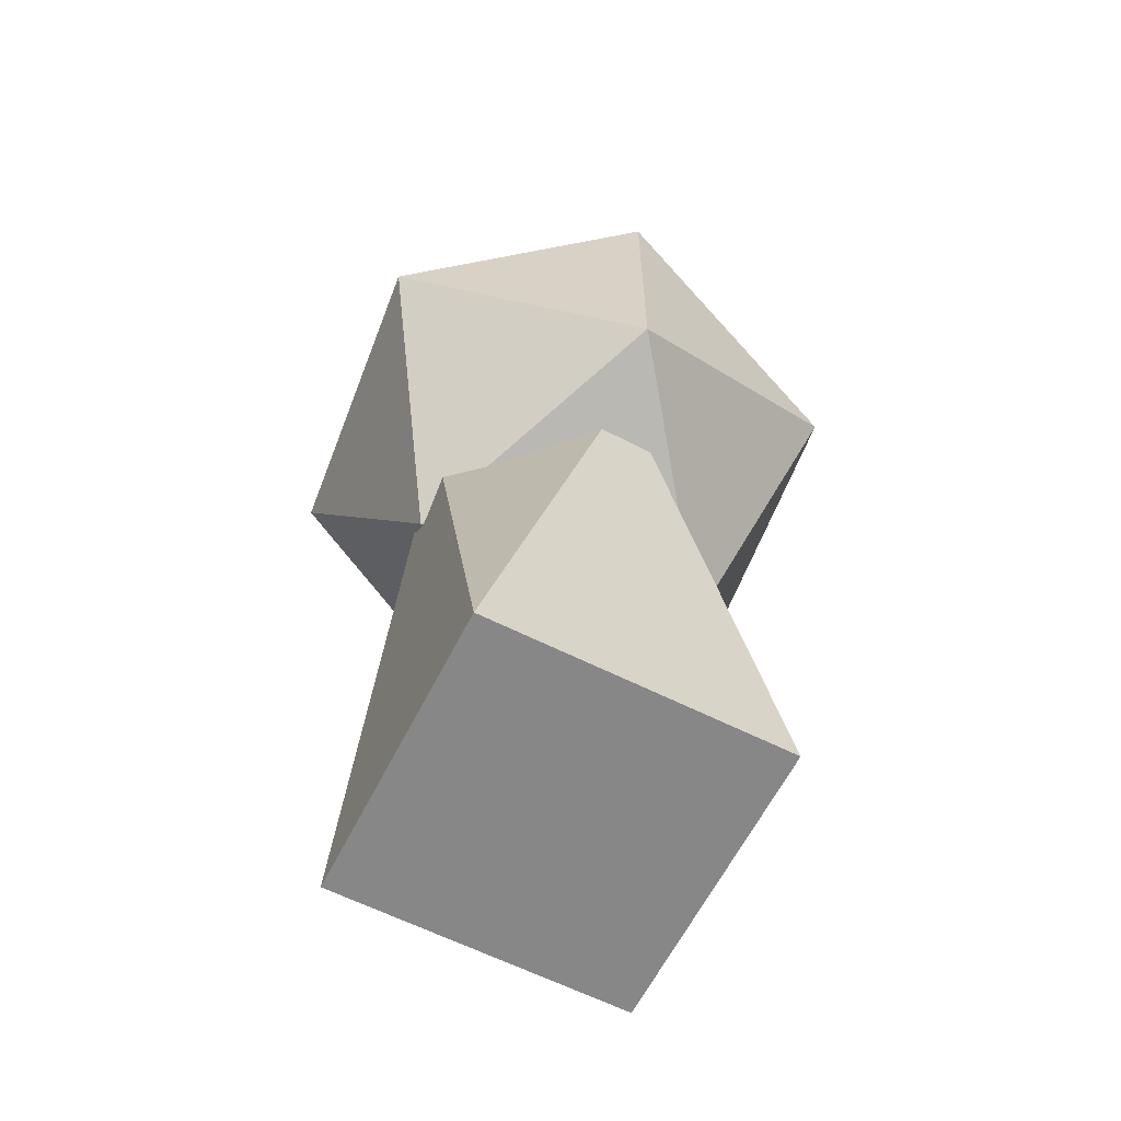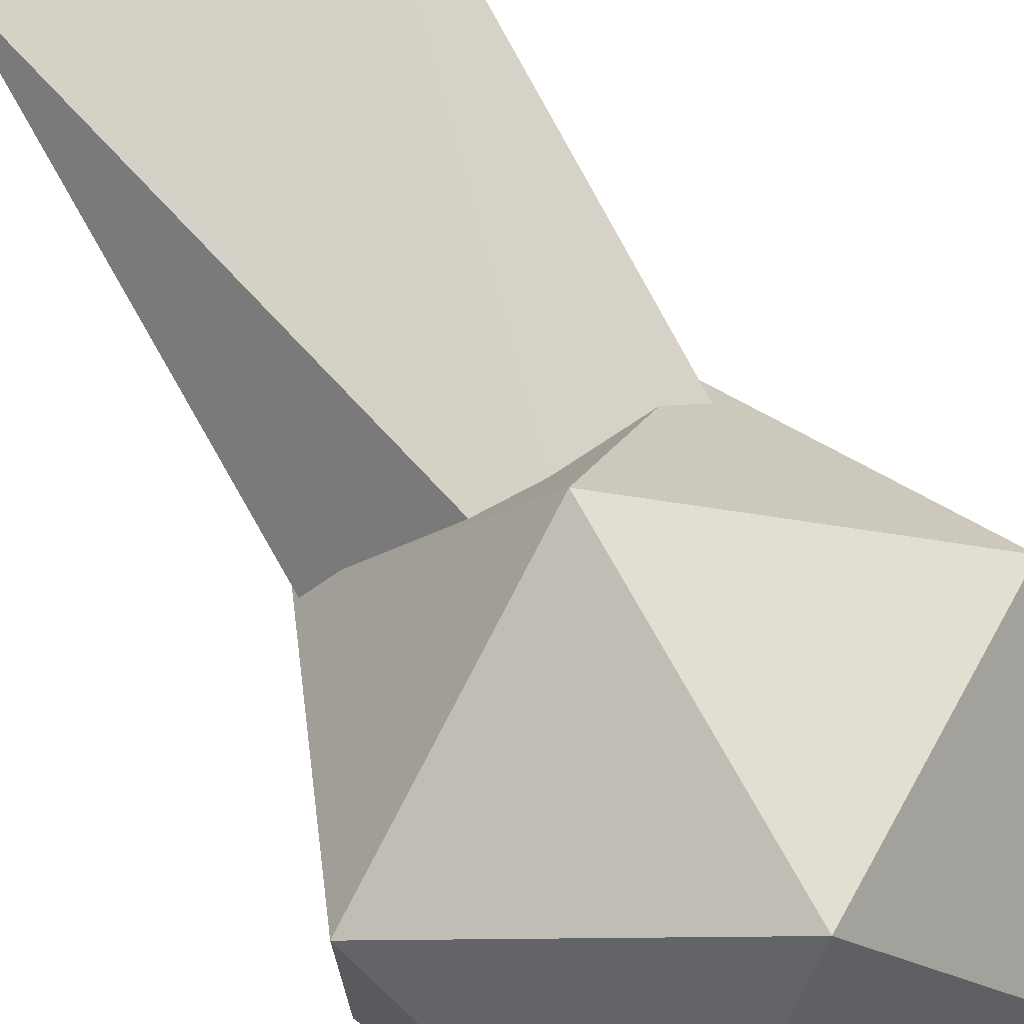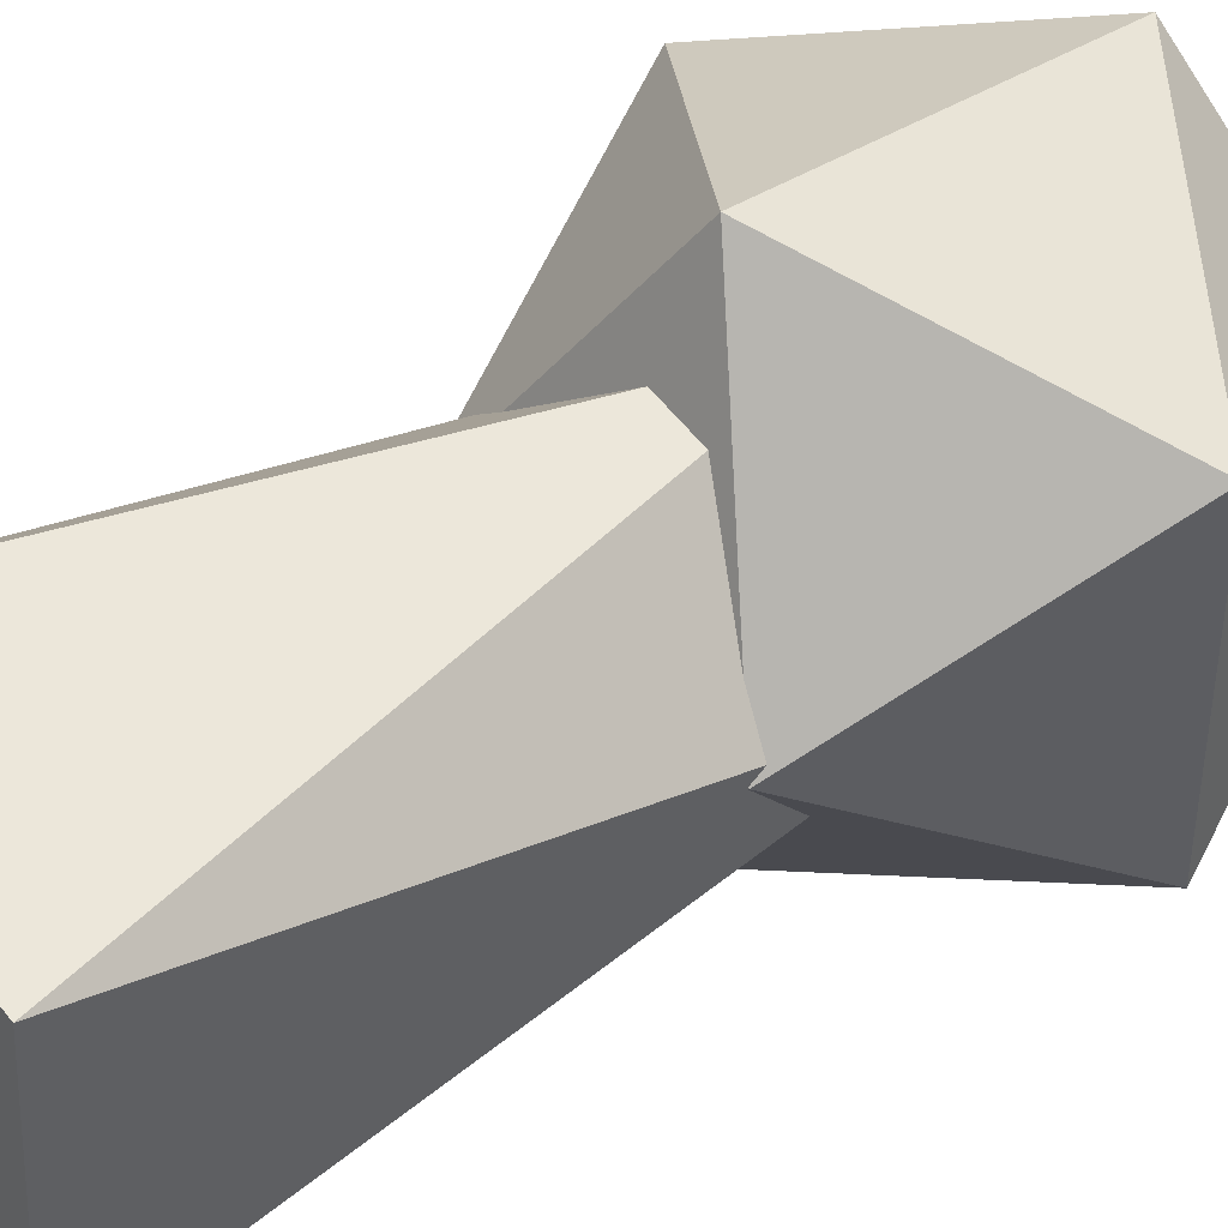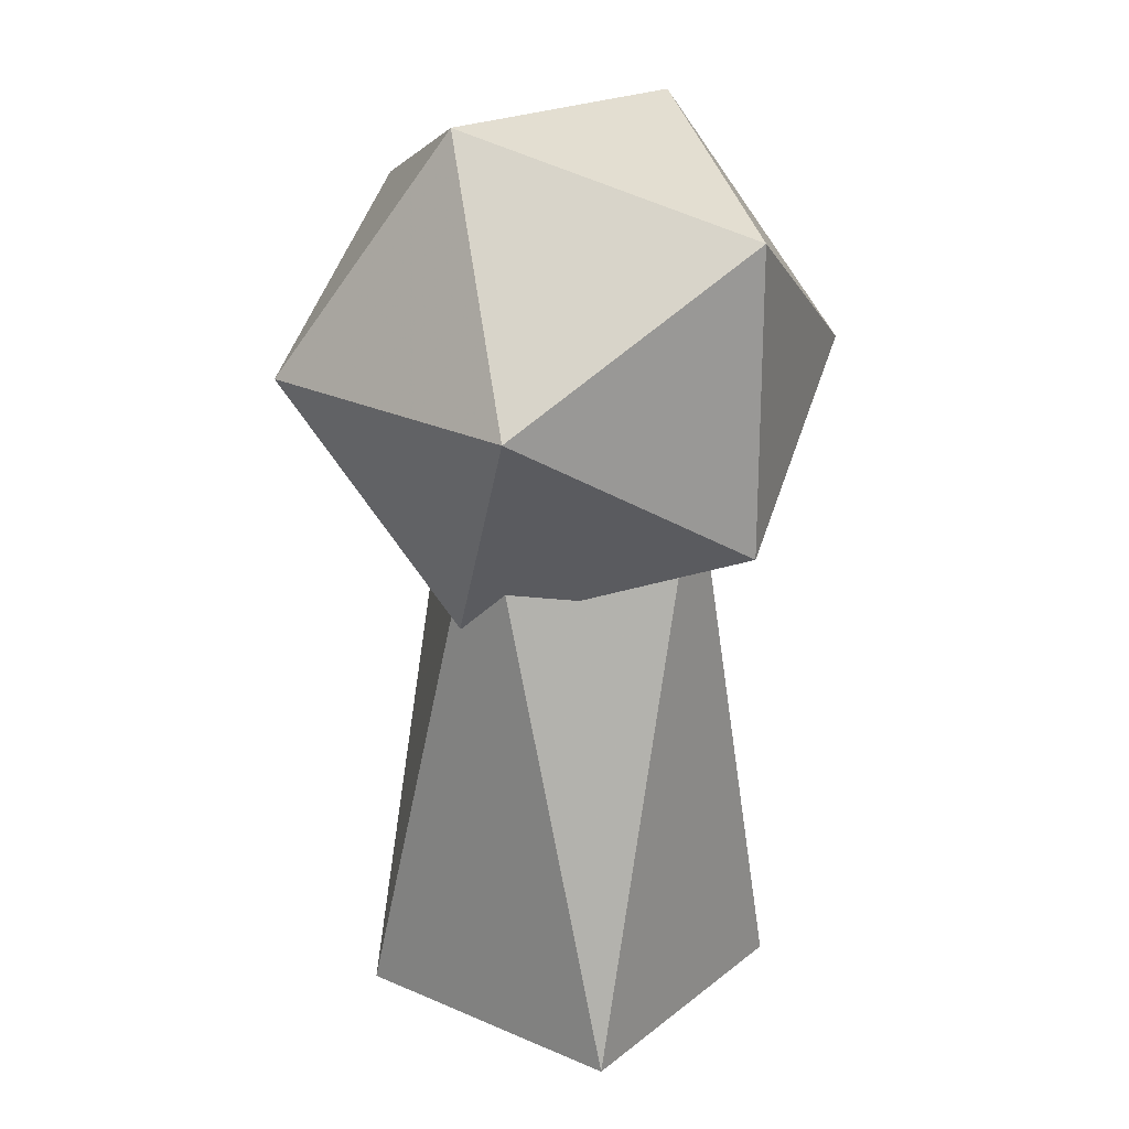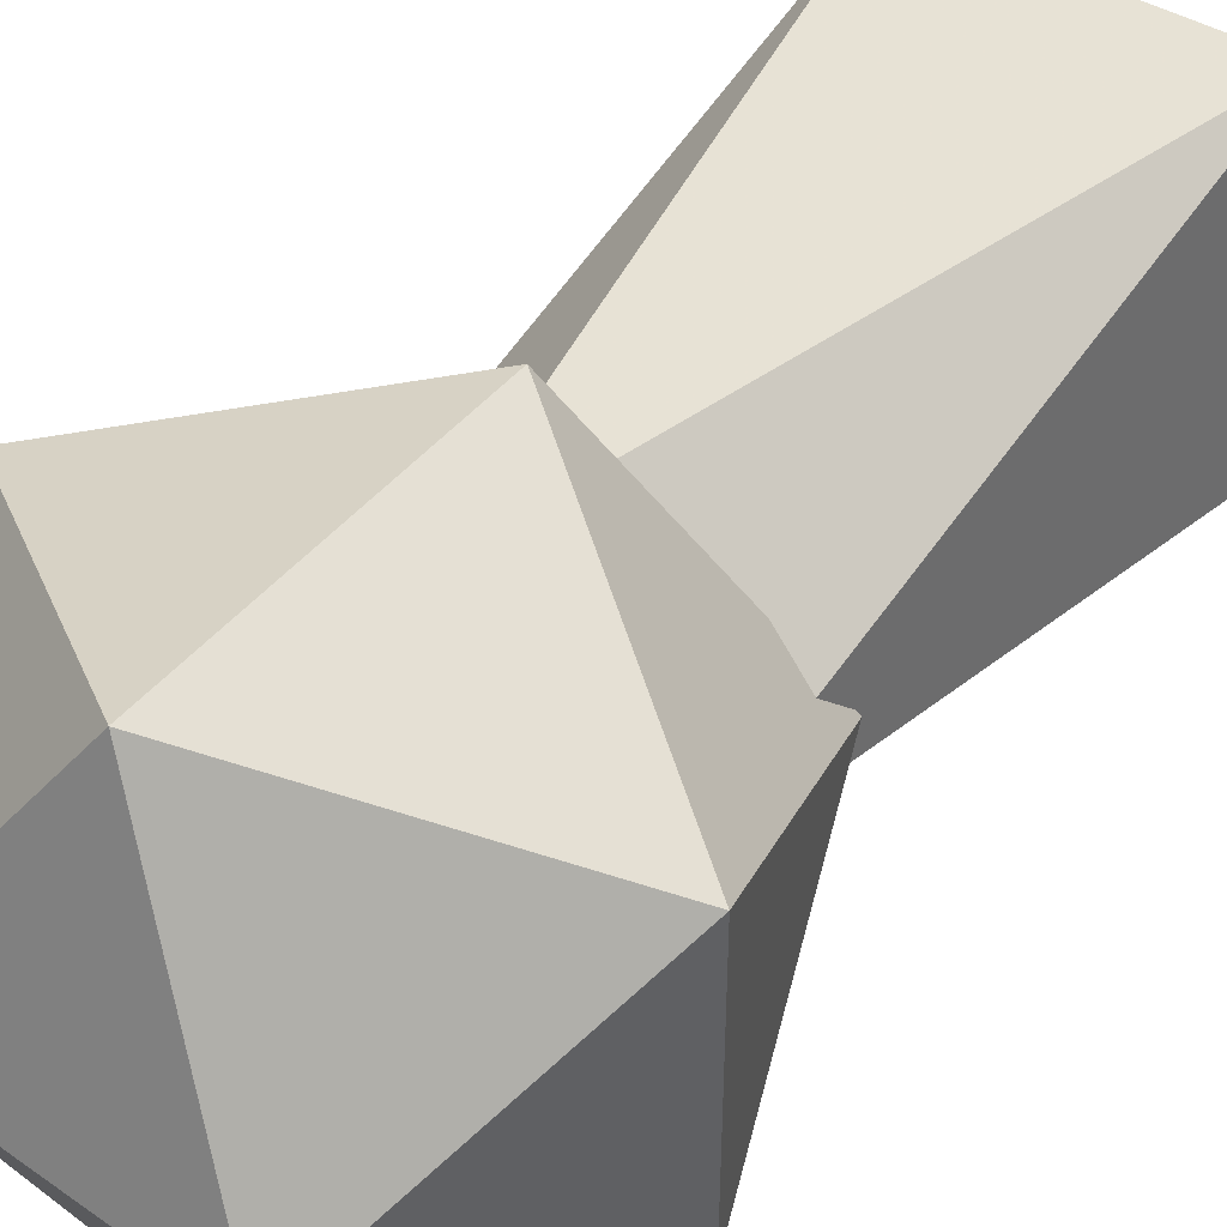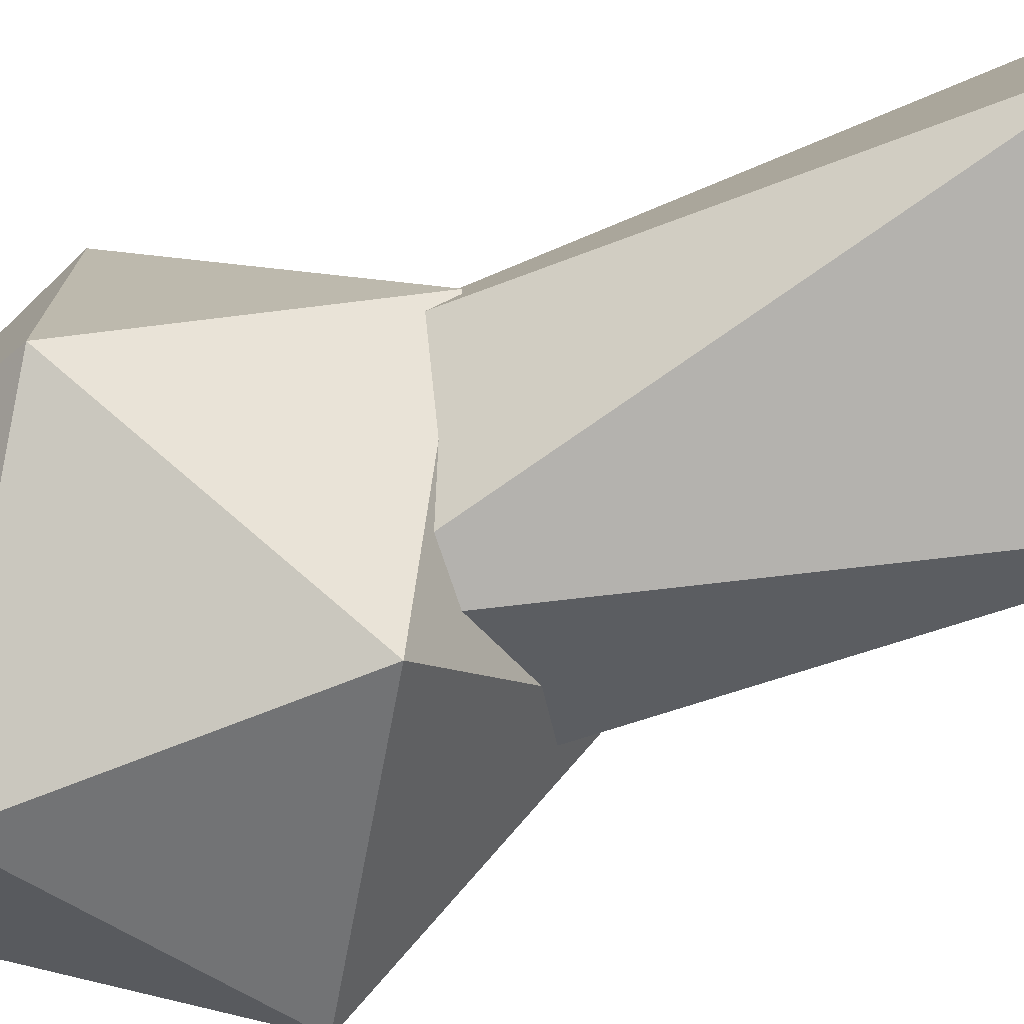
<metadata>
{"format":"obj","ext":"obj","renderer":"f3d","projection":"perspective","resolution":1024,"background":"white","views":[{"elev":-62.6,"azim":-21.1,"up":"+Y"},{"elev":72.9,"azim":151.0,"up":"+Z"},{"elev":42.7,"azim":53.2,"up":"+Z"},{"elev":21.2,"azim":132.6,"up":"+Y"},{"elev":47.9,"azim":-141.5,"up":"+Z"},{"elev":-74.9,"azim":-68.7,"up":"+Z"}]}
</metadata>
<code>
g Null_Object_3_Cube_1_1
v 45.03 0 73.15
v 65.29 80 70.74
v 84.67 0 69.12
v 82.26 80 48.86
v 80.64 0 29.48
v 60.38 80 31.89
v 41 0 33.51
v 43.41 80 53.77
v 62.84 110.6 84.86
v 62.84 70.58 84.86
v 95.2 90.58 72.5
v 95.2 90.58 32.5
v 62.84 110.6 20.14
v 62.84 70.58 20.14
v 30.47 90.58 32.5
v 30.47 90.58 72.5
v 82.84 122.9 52.5
v 42.84 122.9 52.5
v 42.84 58.22 52.5
v 82.84 58.22 52.5
f 3 4 2 1
f 5 6 4 3
f 7 8 6 5
f 1 2 8 7
f 4 6 8 2
f 5 3 1 7
f 9 17 18
f 9 11 17
f 11 12 17
f 12 13 17
f 13 18 17
f 15 18 13
f 16 18 15
f 16 9 18
f 10 19 20
f 10 20 11
f 20 12 11
f 20 14 12
f 20 19 14
f 19 15 14
f 19 16 15
f 19 10 16
f 9 16 10
f 9 10 11
f 12 14 13
f 14 15 13

</code>
